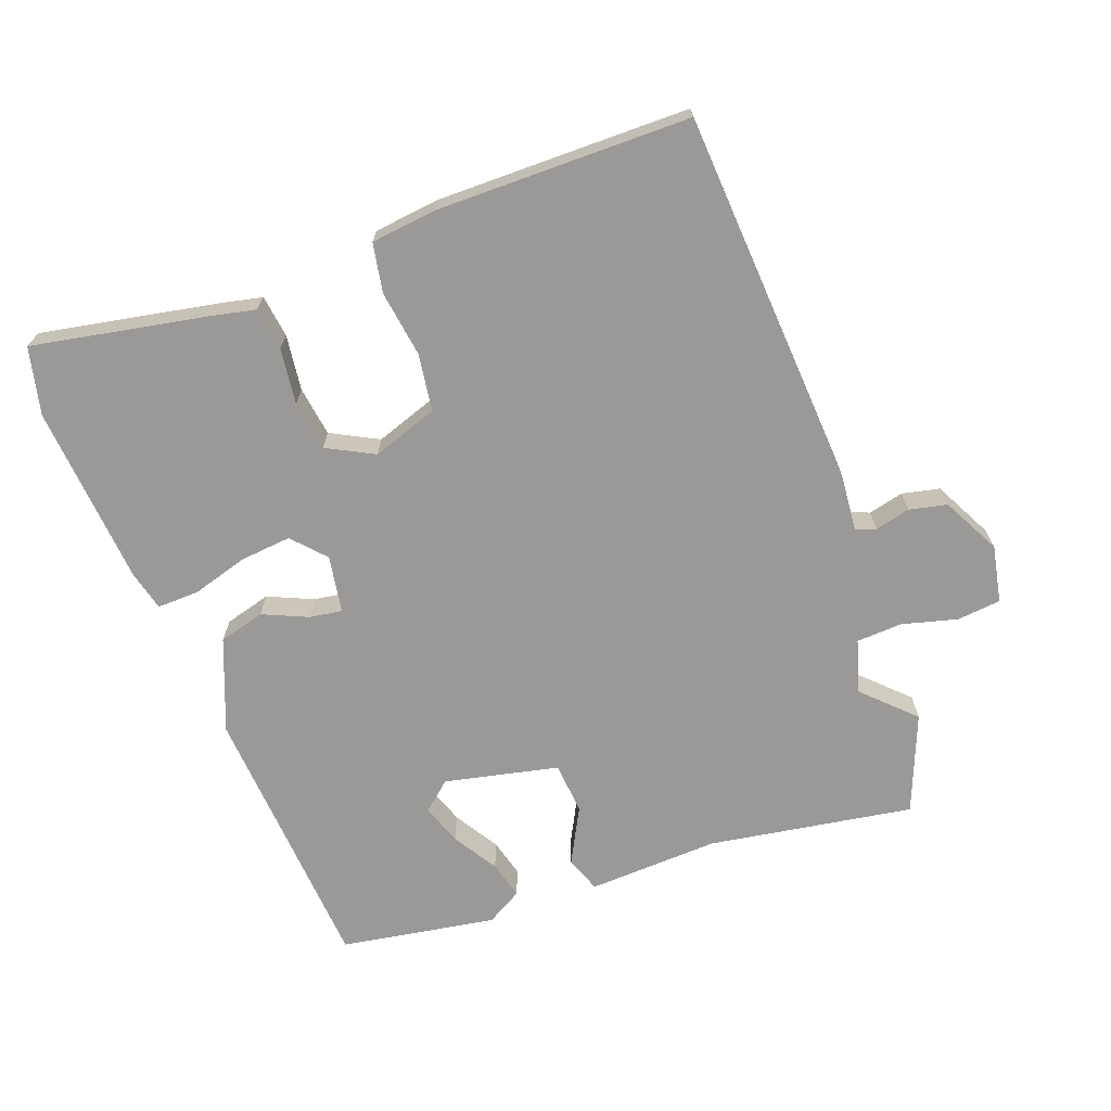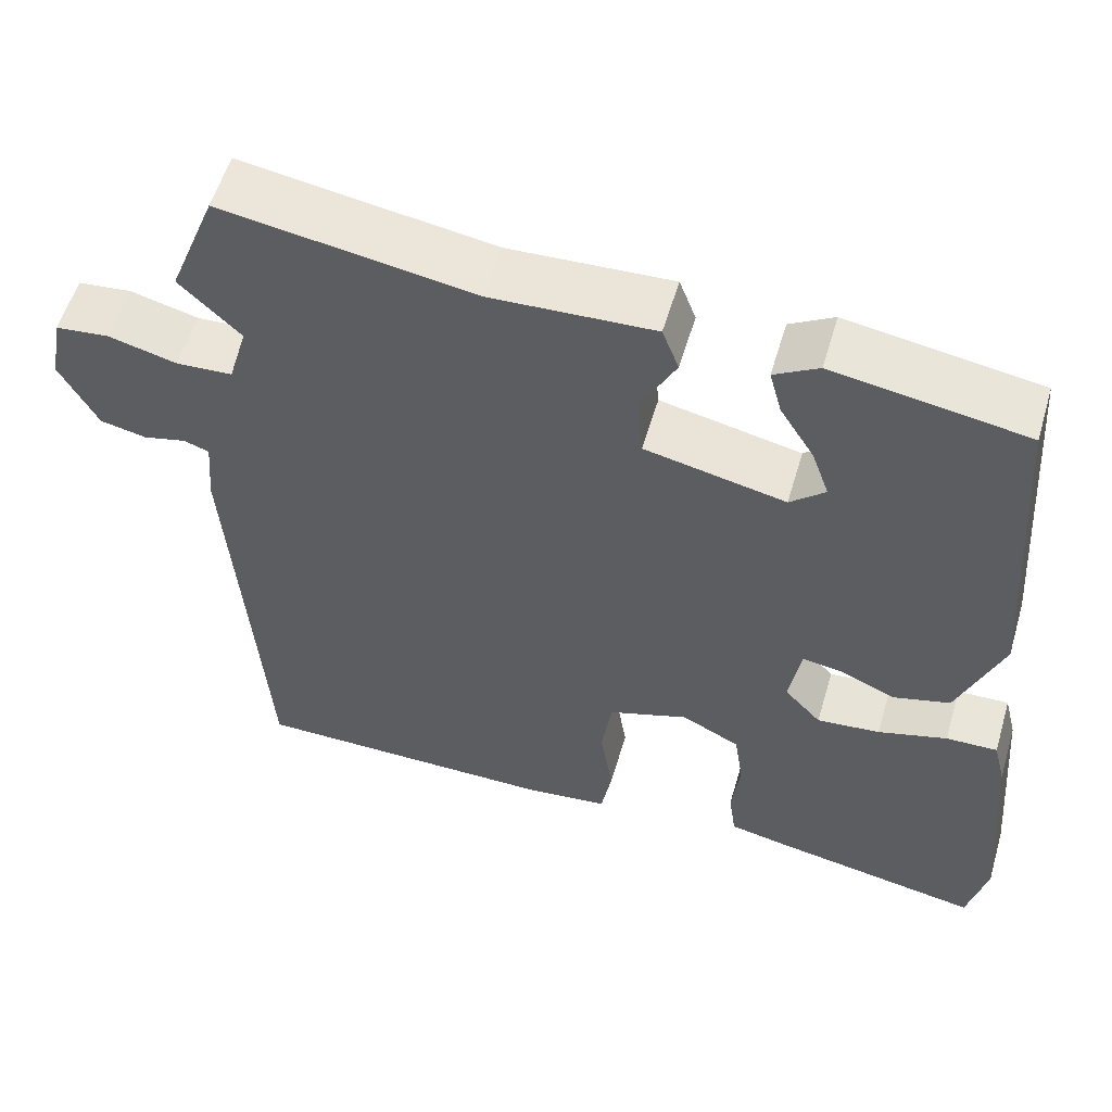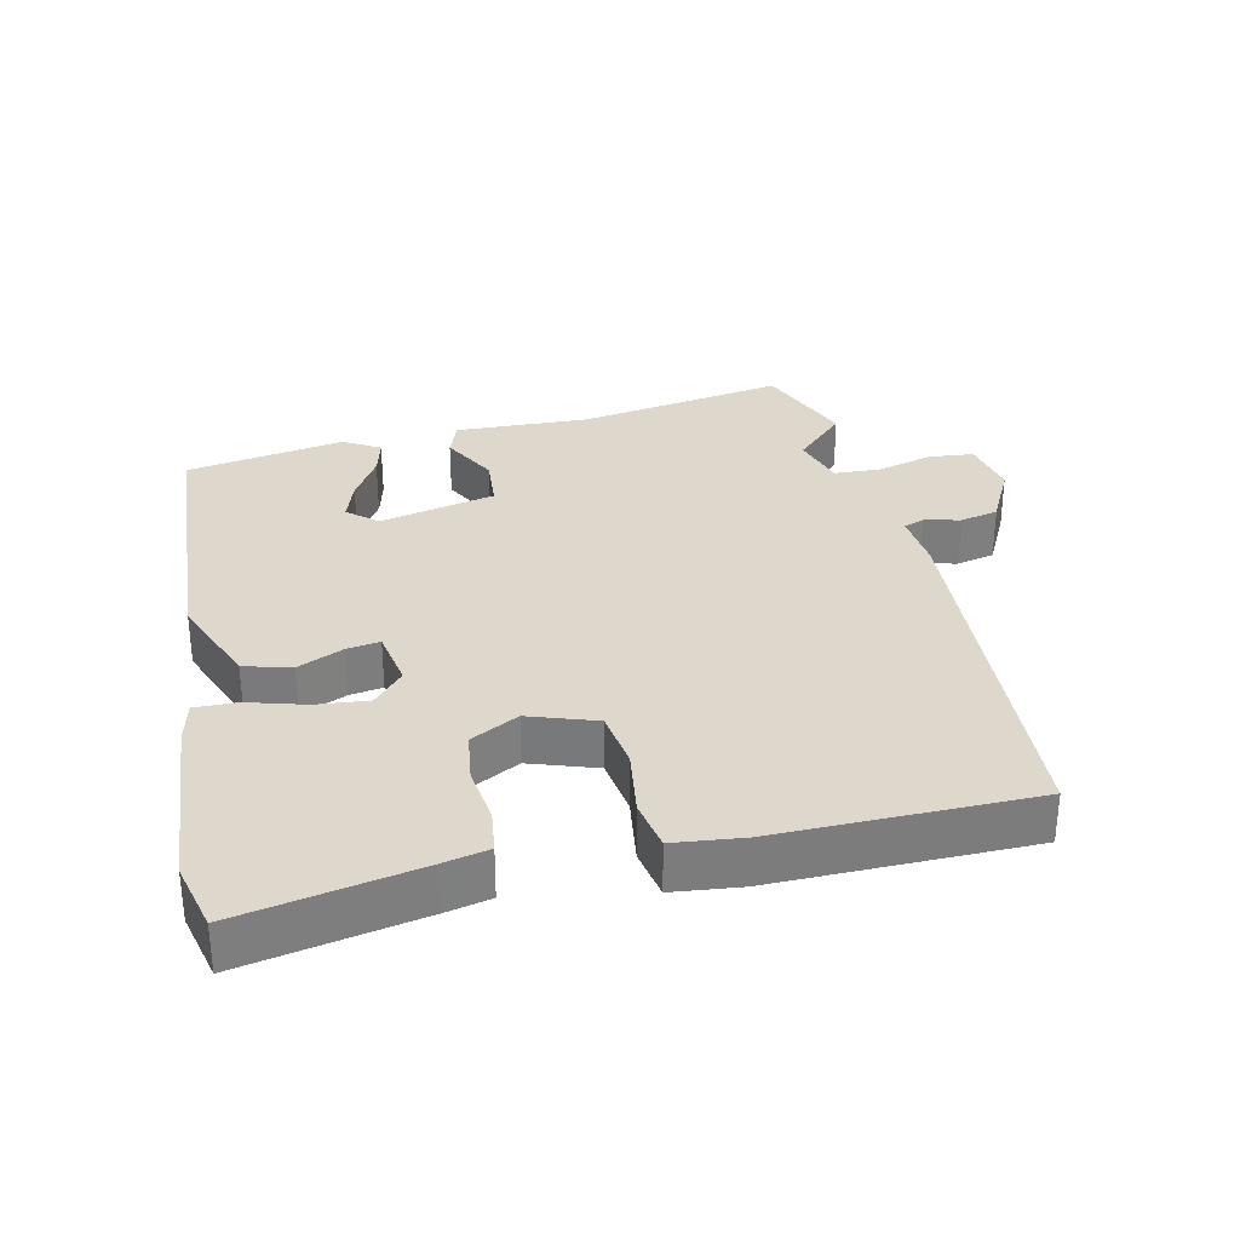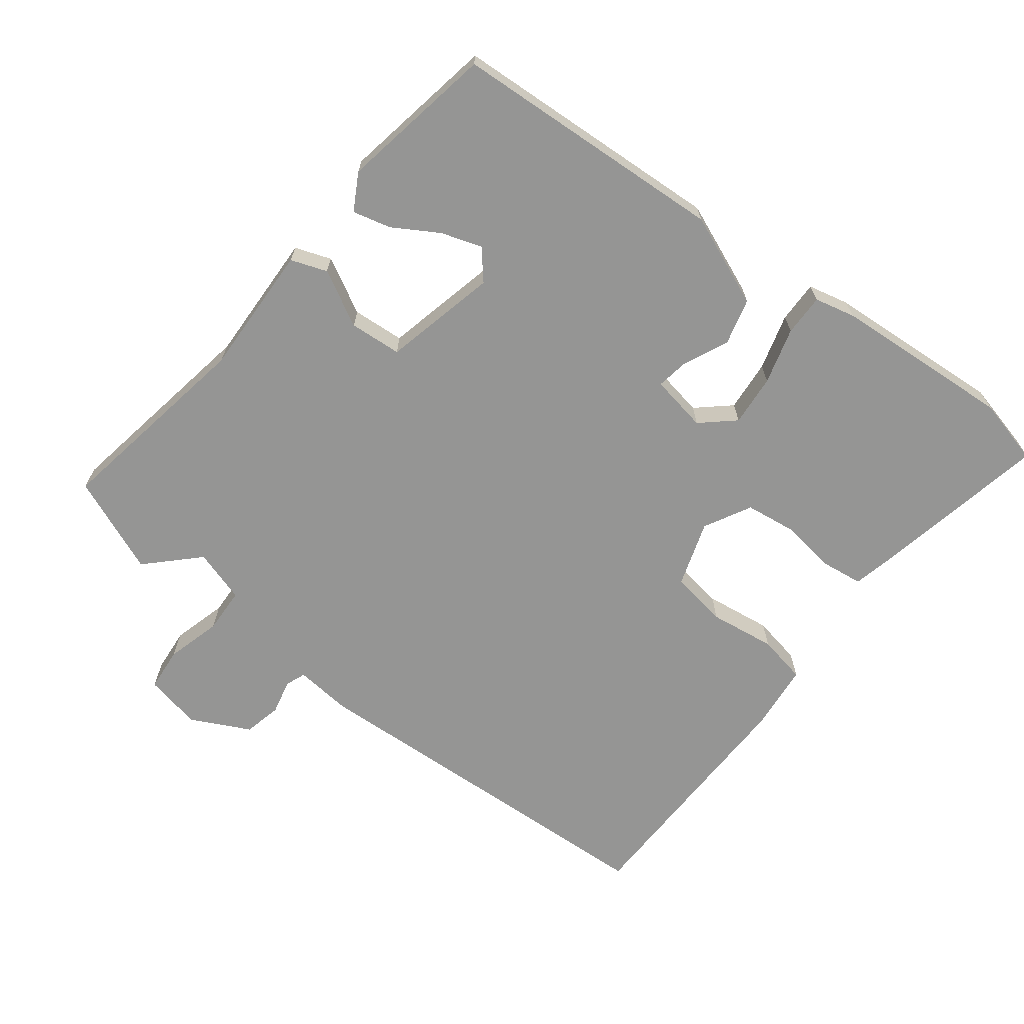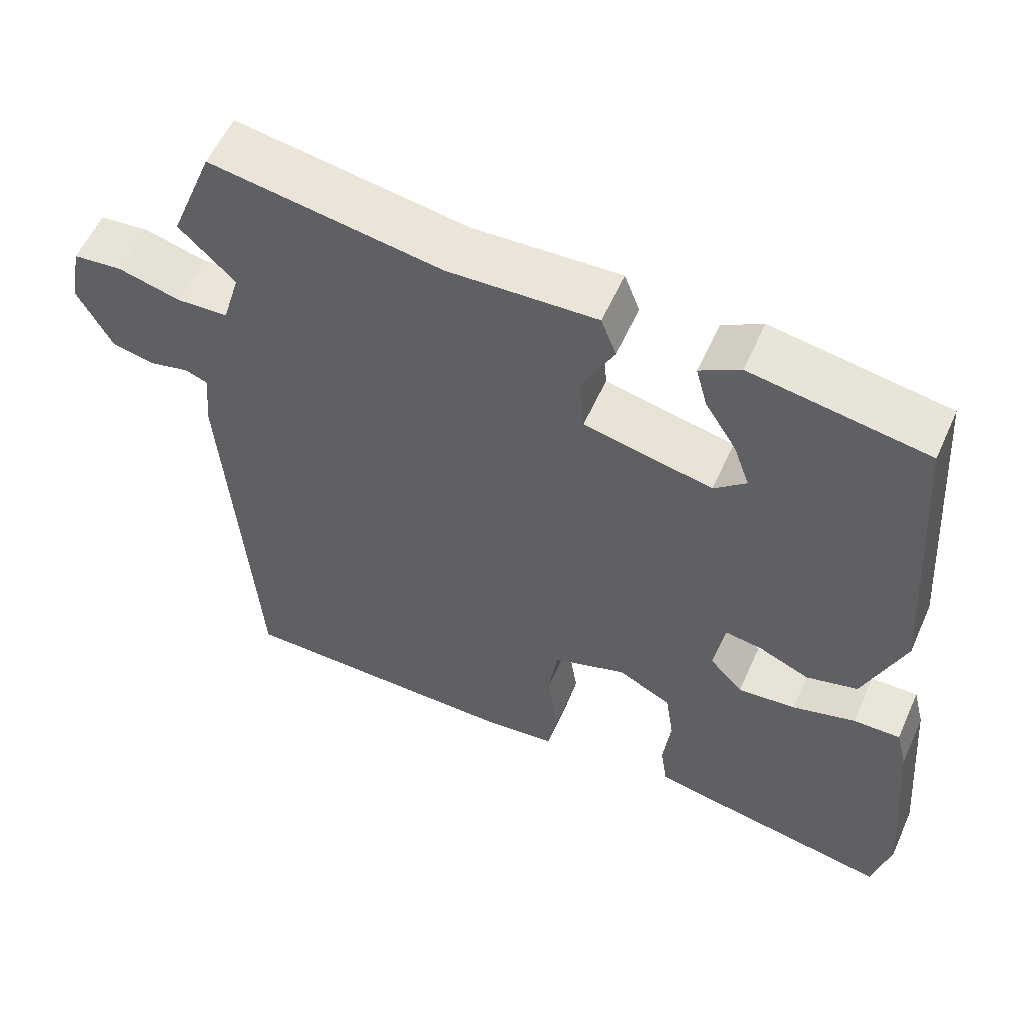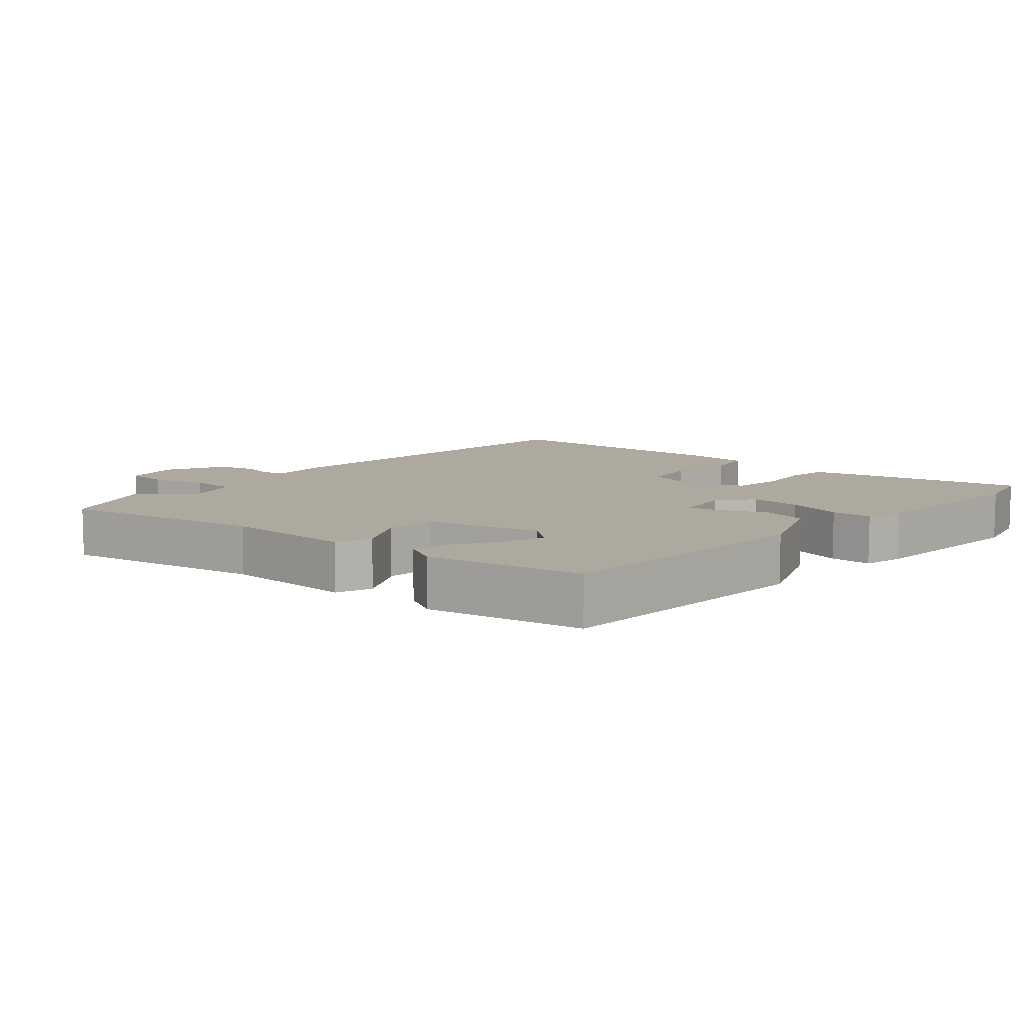
<metadata>
{"format":"obj","ext":"obj","renderer":"f3d","projection":"perspective","resolution":1024,"background":"white","views":[{"elev":-69.0,"azim":-160.1,"up":"+Y"},{"elev":56.4,"azim":16.4,"up":"+Z"},{"elev":31.5,"azim":166.8,"up":"+Y"},{"elev":-67.4,"azim":51.5,"up":"+Y"},{"elev":57.1,"azim":24.0,"up":"+Z"},{"elev":9.0,"azim":40.0,"up":"+Y"}]}
</metadata>
<code>
v 0.51 0.07 -0.456
v 0.487 0.07 -0.556
v 0.229 0.07 -0.509
v 0.162 0.07 -0.495
v 0.153 0.07 -0.432
v 0.163 0.07 -0.349
v 0.152 0.07 -0.275
v 0.082 0.07 -0.239
v -0.015 0.07 -0.273
v -0.027 0.07 -0.358
v -0.012 0.07 -0.456
v -0.025 0.07 -0.529
v -0.124 0.07 -0.541
v -0.497 0.07 -0.541
v -0.509 0.07 -0.362
v -0.535 0.07 0.019
v -0.528 0.07 0.103
v -0.558 0.07 0.114
v -0.61 0.07 0.101
v -0.666 0.07 0.113
v -0.711 0.07 0.199
v -0.695 0.07 0.284
v -0.63 0.07 0.291
v -0.548 0.07 0.27
v -0.48 0.07 0.274
v -0.457 0.07 0.353
v -0.53 0.07 0.424
v -0.473 0.07 0.569
v -0.17 0.07 0.522
v 0.025 0.07 0.532
v 0.045 0.07 0.479
v 0.002 0.07 0.396
v 0.009 0.07 0.319
v 0.178 0.07 0.283
v 0.22 0.07 0.32
v 0.199 0.07 0.38
v 0.158 0.07 0.446
v 0.143 0.07 0.502
v 0.196 0.07 0.533
v 0.427 0.07 0.496
v 0.457 0.07 0.089
v 0.404 0.07 -0.048
v 0.336 0.07 -0.067
v 0.269 0.07 -0.038
v 0.221 0.07 -0.031
v 0.207 0.07 -0.116
v 0.251 0.07 -0.164
v 0.327 0.07 -0.156
v 0.41 0.07 -0.131
v 0.472 0.07 -0.129
v 0.487 0.07 -0.189
v 0.51 0 -0.456
v 0.487 0 -0.556
v 0.229 0 -0.509
v 0.162 0 -0.495
v 0.153 0 -0.432
v 0.163 0 -0.349
v 0.152 0 -0.275
v 0.082 0 -0.239
v -0.015 0 -0.273
v -0.027 0 -0.358
v -0.012 0 -0.456
v -0.025 0 -0.529
v -0.124 0 -0.541
v -0.497 0 -0.541
v -0.509 0 -0.362
v -0.535 0 0.019
v -0.528 0 0.103
v -0.558 0 0.114
v -0.61 0 0.101
v -0.666 0 0.113
v -0.711 0 0.199
v -0.695 0 0.284
v -0.63 0 0.291
v -0.548 0 0.27
v -0.48 0 0.274
v -0.457 0 0.353
v -0.53 0 0.424
v -0.473 0 0.569
v -0.17 0 0.522
v 0.025 0 0.532
v 0.045 0 0.479
v 0.002 0 0.396
v 0.009 0 0.319
v 0.178 0 0.283
v 0.22 0 0.32
v 0.199 0 0.38
v 0.158 0 0.446
v 0.143 0 0.502
v 0.196 0 0.533
v 0.427 0 0.496
v 0.457 0 0.089
v 0.404 0 -0.048
v 0.336 0 -0.067
v 0.269 0 -0.038
v 0.221 0 -0.031
v 0.207 0 -0.116
v 0.251 0 -0.164
v 0.327 0 -0.156
v 0.41 0 -0.131
v 0.472 0 -0.129
v 0.487 0 -0.189
f 4 5 6
f 3 4 6
f 2 3 6
f 1 2 6
f 51 1 6
f 50 51 6
f 49 50 6
f 48 49 6
f 47 48 6 7
f 46 47 7 8
f 45 46 8 9
f 42 43 44
f 41 42 44
f 40 41 44
f 39 40 44
f 36 37 38 39
f 35 36 39
f 35 39 44
f 34 35 44 45
f 29 30 31 32
f 29 32 33
f 28 29 33
f 27 28 33
f 26 27 33
f 34 45 9
f 33 34 9
f 26 33 9
f 25 26 9
f 22 23 24
f 21 22 24
f 20 21 24
f 19 20 24
f 18 19 24
f 15 16 17
f 14 15 17
f 13 14 17
f 12 13 17
f 11 12 17
f 10 11 17
f 9 10 17
f 25 9 17
f 24 25 17
f 17 18 24
f 57 56 55
f 57 55 54
f 57 54 53
f 57 53 52
f 57 52 102
f 57 102 101
f 57 101 100
f 57 100 99
f 58 57 99 98
f 59 58 98 97
f 60 59 97 96
f 95 94 93
f 95 93 92
f 95 92 91
f 95 91 90
f 90 89 88 87
f 90 87 86
f 95 90 86
f 96 95 86 85
f 83 82 81 80
f 84 83 80
f 84 80 79
f 84 79 78
f 84 78 77
f 60 96 85
f 60 85 84
f 60 84 77
f 60 77 76
f 75 74 73
f 75 73 72
f 75 72 71
f 75 71 70
f 75 70 69
f 68 67 66
f 68 66 65
f 68 65 64
f 68 64 63
f 68 63 62
f 68 62 61
f 68 61 60
f 68 60 76
f 68 76 75
f 75 69 68
f 1 52 53 2
f 2 53 54 3
f 3 54 55 4
f 4 55 56 5
f 5 56 57 6
f 6 57 58 7
f 7 58 59 8
f 8 59 60 9
f 9 60 61 10
f 10 61 62 11
f 11 62 63 12
f 12 63 64 13
f 13 64 65 14
f 14 65 66 15
f 15 66 67 16
f 16 67 68 17
f 17 68 69 18
f 18 69 70 19
f 19 70 71 20
f 20 71 72 21
f 21 72 73 22
f 22 73 74 23
f 23 74 75 24
f 24 75 76 25
f 25 76 77 26
f 26 77 78 27
f 27 78 79 28
f 28 79 80 29
f 29 80 81 30
f 30 81 82 31
f 31 82 83 32
f 32 83 84 33
f 33 84 85 34
f 34 85 86 35
f 35 86 87 36
f 36 87 88 37
f 37 88 89 38
f 38 89 90 39
f 39 90 91 40
f 40 91 92 41
f 41 92 93 42
f 42 93 94 43
f 43 94 95 44
f 44 95 96 45
f 45 96 97 46
f 46 97 98 47
f 47 98 99 48
f 48 99 100 49
f 49 100 101 50
f 50 101 102 51
f 51 102 52 1

</code>
